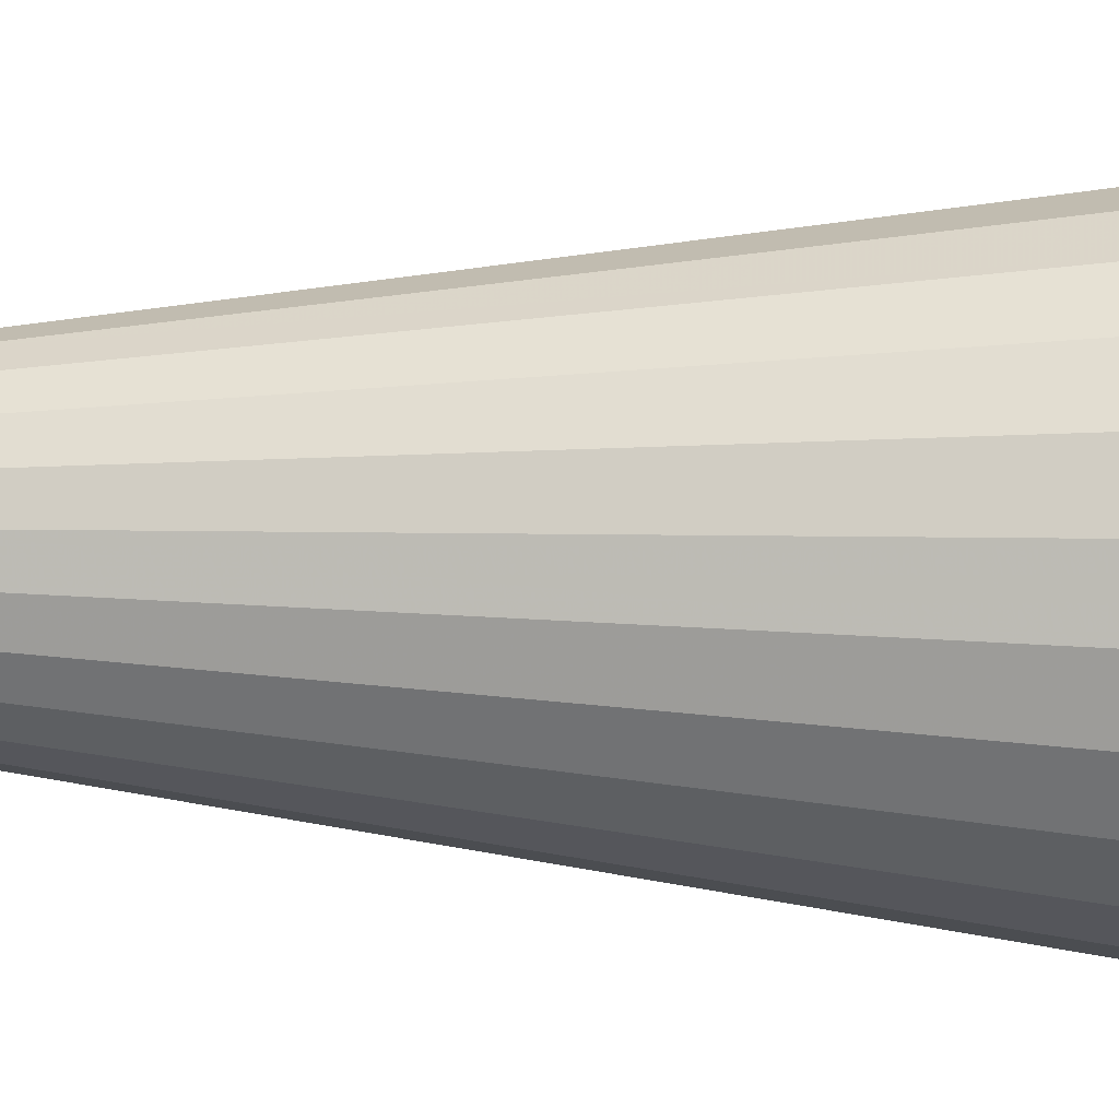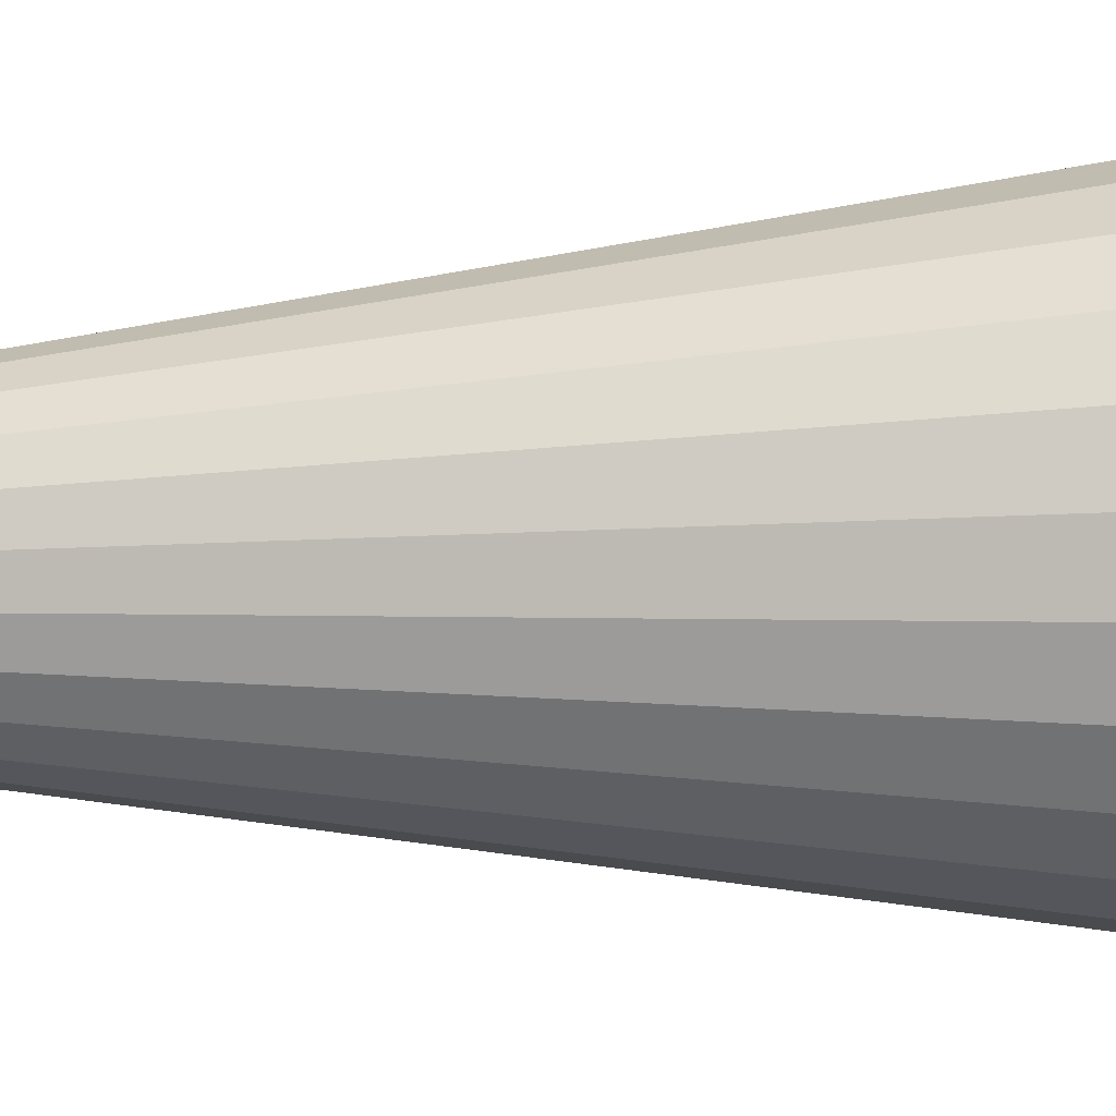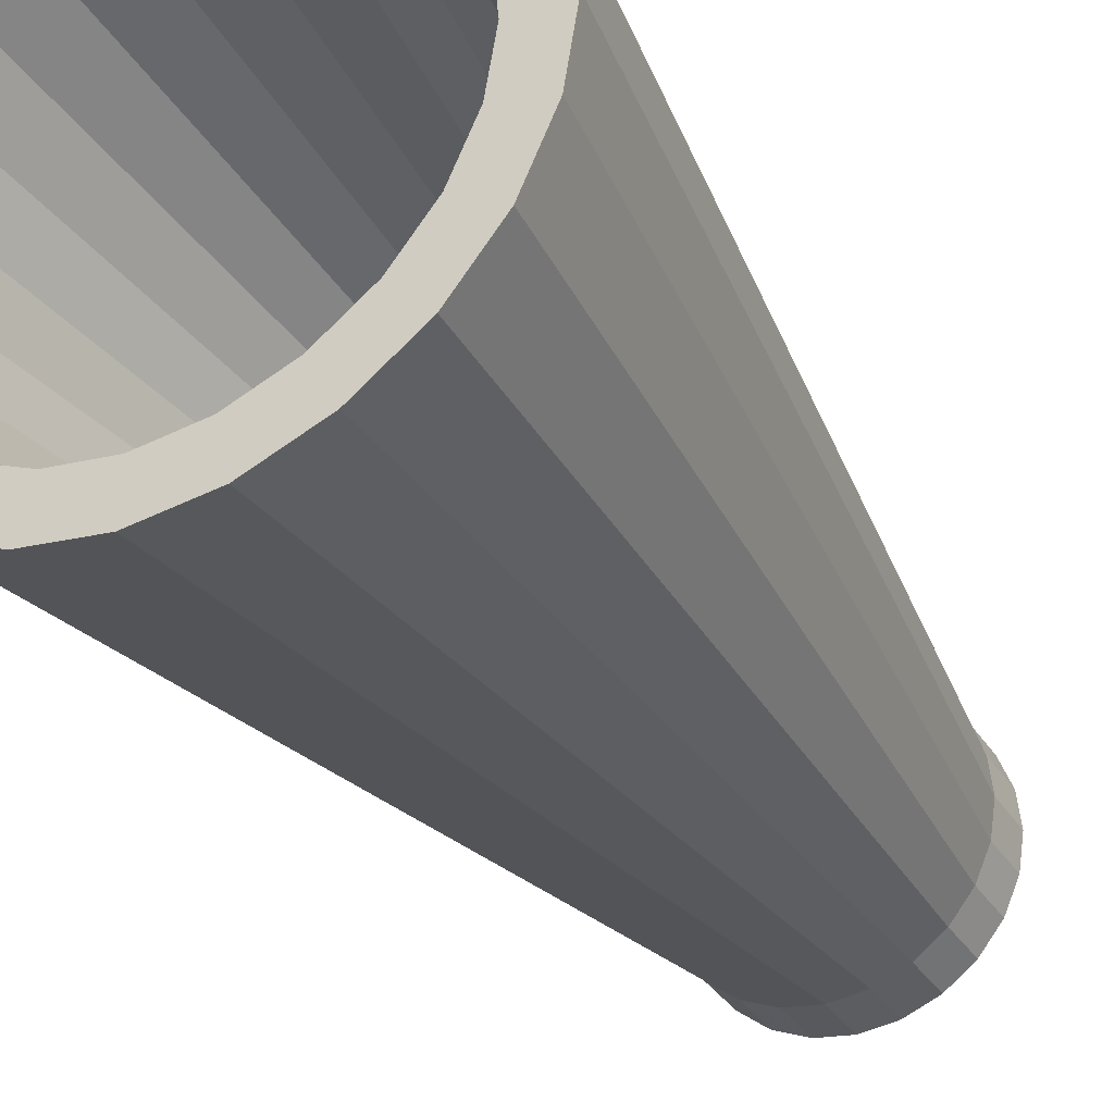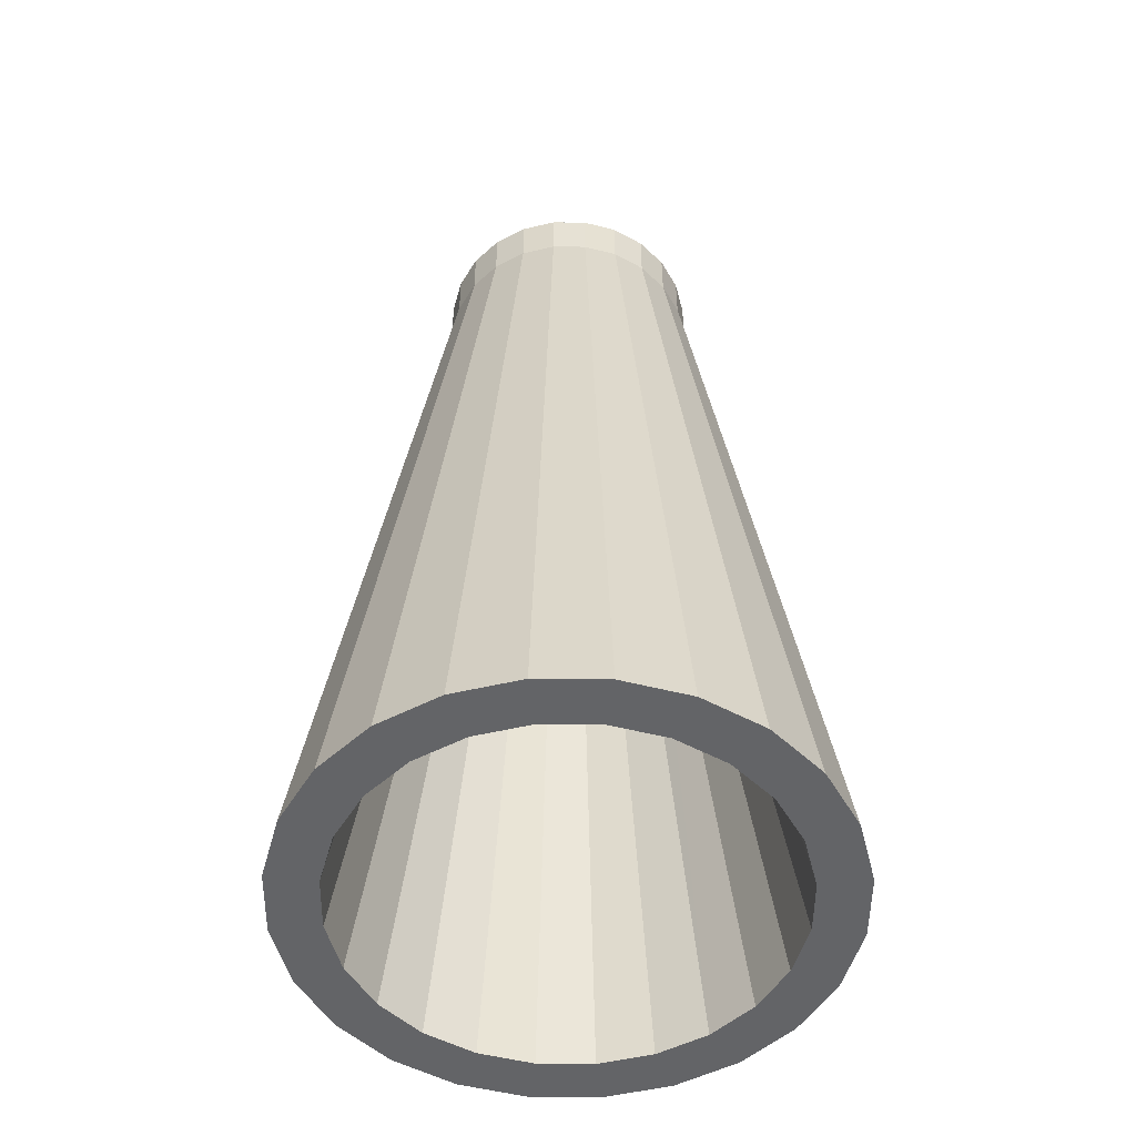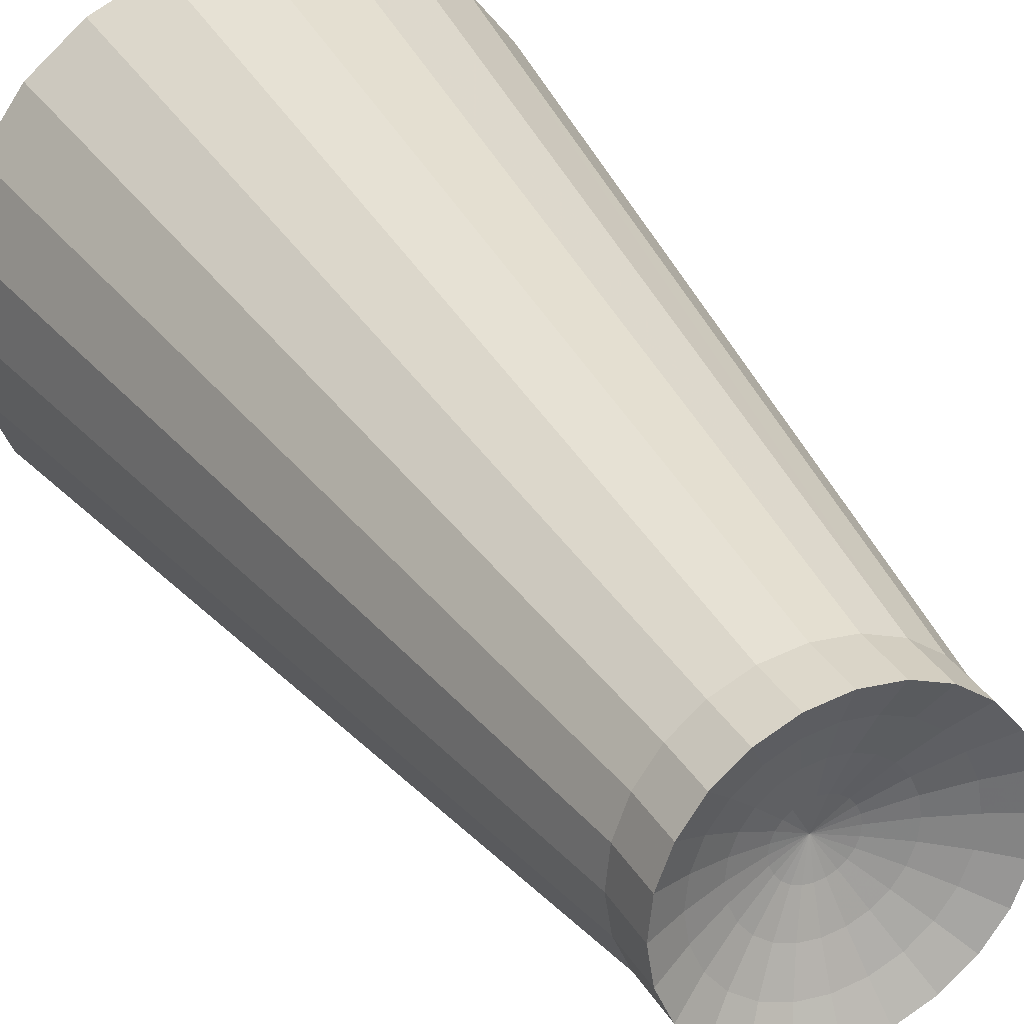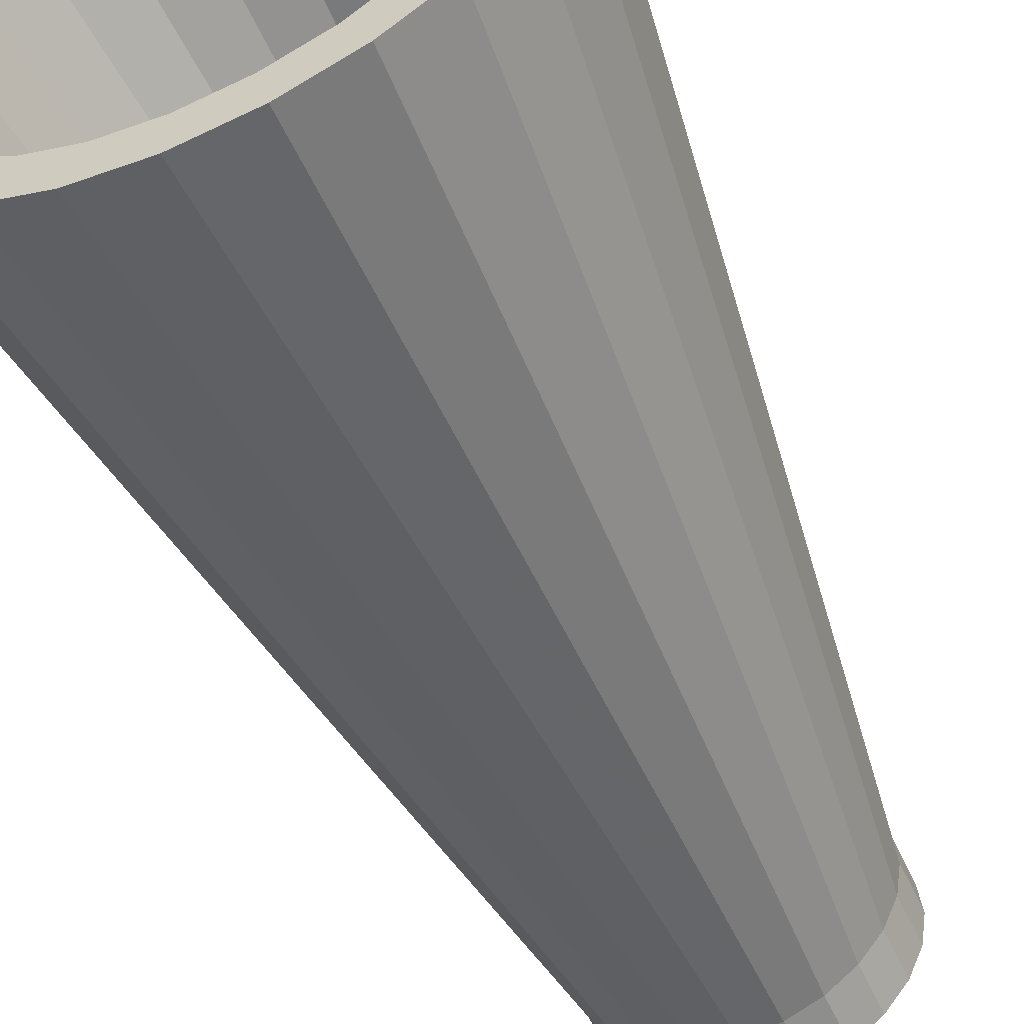
<metadata>
{"format":"obj","ext":"obj","renderer":"f3d","projection":"perspective","resolution":1024,"background":"white","views":[{"elev":57.2,"azim":91.4,"up":"+Y"},{"elev":-33.0,"azim":92.2,"up":"+Y"},{"elev":-34.5,"azim":-151.8,"up":"+Y"},{"elev":-51.2,"azim":-126.5,"up":"+Z"},{"elev":31.2,"azim":-25.6,"up":"+Y"},{"elev":-56.3,"azim":-155.5,"up":"+Y"}]}
</metadata>
<code>
v -0.001185 0.0425 -0.06188
v -0.000148 0.005296 0.08161
v 0.0009646 -0.03458 -0.06188
v -0.0005032 0.01804 0.05174
v 0.0003069 -0.01101 0.08332
v 0.0005027 -0.01803 0.05174
v 0.0004618 -0.01657 0.08549
v 0.0001473 -0.005295 0.08161
v -0.0003075 0.01101 0.08332
v 0.001185 -0.0425 -0.06188
v -3.3e-07 2.6e-07 0.0805
v -0.0009643 0.03458 -0.06188
v 0.0006113 -0.02193 0.0794
v 0.0006113 -0.02193 0.08812
v -0.0004625 0.01657 0.08549
v -0.000612 0.02193 0.0794
v -0.000612 0.02193 0.08812
v -0.04074 -0.01215 -0.06188
v -0.04136 0.009853 -0.06188
v 0.03089 -0.02921 -0.06188
v 0.02921 0.03089 -0.06188
v -0.0374 0.02022 -0.06188
v -0.03621 -0.02227 -0.06188
v -0.01813 0.02947 -0.06188
v -0.01646 -0.03043 -0.06188
v -0.0425 -0.001186 -0.06188
v 0.005773 -0.009384 0.08332
v 0.00524 0.009693 0.08332
v -0.01214 0.04074 -0.06188
v -0.009854 -0.04136 -0.06188
v -0.003148 0.01056 0.08332
v -0.002555 -0.01072 0.08332
v 0.03316 0.009882 -0.06188
v 0.03365 -0.00802 -0.06188
v 0.01101 0.0003074 0.08332
v 0.03043 -0.01646 -0.06188
v 0.02947 0.01813 -0.06188
v 0.007885 0.01458 0.08549
v 0.008686 -0.01412 0.08549
v -0.02103 -0.006266 0.0794
v -0.02103 -0.006266 0.08812
v -0.02134 0.005086 0.0794
v -0.02134 0.005086 0.08812
v -0.01594 0.01508 0.0794
v -0.01594 0.01508 0.08812
v -0.01508 -0.01594 0.0794
v -0.01508 -0.01594 0.08812
v -0.01044 -0.0193 0.0794
v -0.01044 -0.0193 0.08812
v -0.0115 0.01869 0.0794
v -0.0115 0.01869 0.08812
v 0.005153 -0.001228 0.08161
v 0.005076 0.001514 0.08161
v 0.009453 -0.01537 0.05174
v 0.008582 0.01587 0.05174
v -0.01657 -0.0004619 0.08549
v -0.004736 0.01589 0.08549
v -0.003843 -0.01613 0.08549
v -0.00466 0.002521 0.08161
v -0.004513 -0.002776 0.08161
v -0.01311 0.0124 0.05174
v -0.0124 -0.01311 0.05174
v -0.01412 -0.008687 0.08549
v -0.01458 0.007886 0.08549
v -0.005154 0.01729 0.05174
v -0.004183 -0.01755 0.05174
v 0.00252 0.004659 0.08161
v 0.002776 -0.004512 0.08161
v -0.0193 0.01044 0.0794
v -0.0193 0.01044 0.08812
v -0.01869 -0.0115 0.0794
v -0.01869 -0.0115 0.08812
v -0.00364 -0.003849 0.08161
v -0.003849 0.00364 0.08161
v -0.01102 -0.0003069 0.08332
v -0.01205 0.01139 0.08549
v -0.01139 -0.01204 0.08549
v -0.02193 -0.0006114 0.0794
v -0.02193 -0.0006113 0.08812
v 0.009882 -0.03315 -0.06188
v 0.008019 0.03365 -0.06188
v 0.01803 0.000503 0.05174
v -0.009385 -0.005772 0.08332
v -0.009692 0.005242 0.08332
v -0.005086 -0.02134 0.0794
v -0.005086 -0.02134 0.08812
v -0.006268 0.02103 0.0794
v -0.006268 0.02103 0.08812
v -0.007571 -0.008005 0.08332
v -0.008006 0.007572 0.08332
v 0.0124 0.01311 0.05174
v 0.01311 -0.0124 0.05174
v -0.01072 0.002555 0.08332
v -0.01056 -0.003147 0.08332
v -0.01729 -0.005153 0.05174
v -0.01755 0.004182 0.05174
v -0.03458 -0.0009652 -0.06188
v 0.001513 -0.005077 0.08161
v 0.001227 0.005155 0.08161
v -0.01613 0.003843 0.08549
v -0.01589 -0.004734 0.08549
v 0.005296 0.000148 0.08161
v 0.01587 -0.008583 0.05174
v 0.01537 0.009453 0.05174
v 0.02022 0.0374 -0.06188
v 0.02228 -0.03621 -0.06188
v 0.02134 -0.005085 0.0794
v 0.02134 -0.005085 0.08812
v 0.02103 0.006268 0.0794
v 0.02103 0.006268 0.08812
v -0.02228 0.03621 -0.06188
v -0.02022 -0.0374 -0.06188
v -0.01537 -0.009454 0.05174
v -0.01587 0.008582 0.05174
v -0.005296 -0.0001474 0.08161
v 0.01589 0.004736 0.08549
v 0.01613 -0.003842 0.08549
v -0.001228 -0.005153 0.08161
v -0.001513 0.005078 0.08161
v 0.03458 0.0009637 -0.06188
v 0.01755 -0.004181 0.05174
v 0.01729 0.005154 0.05174
v 0.01056 0.003149 0.08332
v 0.01072 -0.002554 0.08332
v 0.008005 -0.00757 0.08332
v 0.00757 0.008006 0.08332
v 0.006267 -0.02103 0.0794
v 0.006267 -0.02103 0.08812
v 0.005086 0.02134 0.0794
v 0.005086 0.02134 0.08812
v 0.009692 -0.00524 0.08332
v 0.009384 0.005774 0.08332
v -0.01804 -0.0005029 0.05174
v -0.008019 -0.03365 -0.06188
v -0.009882 0.03315 -0.06188
v 0.02193 0.0006119 0.0794
v 0.02193 0.000612 0.08812
v 0.01139 0.01205 0.08549
v 0.01204 -0.01139 0.08549
v 0.003849 -0.00364 0.08161
v 0.00364 0.003849 0.08161
v 0.01869 0.0115 0.0794
v 0.01869 0.0115 0.08812
v 0.0193 -0.01044 0.0794
v 0.0193 -0.01044 0.08812
v 0.02514 -0.02377 -0.06188
v 0.02377 0.02514 -0.06188
v -0.002776 0.004512 0.08161
v -0.00252 -0.00466 0.08161
v 0.004182 0.01755 0.05174
v 0.005154 -0.01729 0.05174
v 0.01458 -0.007886 0.08549
v 0.01412 0.008686 0.08549
v 0.004512 0.002777 0.08161
v 0.00466 -0.00252 0.08161
v 0.003843 0.01613 0.08549
v 0.004735 -0.01589 0.08549
v 0.01657 0.0004625 0.08549
v -0.008582 -0.01587 0.05174
v -0.009453 0.01537 0.05174
v -0.005077 -0.001513 0.08161
v -0.005154 0.001229 0.08161
v 0.0115 -0.01869 0.0794
v 0.0115 -0.01869 0.08812
v 0.01044 0.0193 0.0794
v 0.01044 0.0193 0.08812
v 0.01508 0.01594 0.0794
v 0.01508 0.01594 0.08812
v 0.01594 -0.01507 0.0794
v 0.01594 -0.01507 0.08812
v -0.02377 -0.02514 -0.06188
v -0.02514 0.02377 -0.06188
v -0.008686 0.01412 0.08549
v -0.007886 -0.01458 0.08549
v -0.02947 -0.01813 -0.06188
v -0.03043 0.01646 -0.06188
v -0.03365 0.008019 -0.06188
v -0.03316 -0.009883 -0.06188
v 0.002554 0.01072 0.08332
v 0.003147 -0.01056 0.08332
v 0.009854 0.04136 -0.06188
v 0.01214 -0.04074 -0.06188
v -0.005241 -0.009692 0.08332
v -0.005773 0.009386 0.08332
v 0.0425 0.001184 -0.06188
v 0.01646 0.03043 -0.06188
v 0.01813 -0.02947 -0.06188
v 0.03621 0.02227 -0.06188
v 0.0374 -0.02022 -0.06188
v -0.02921 -0.03089 -0.06188
v -0.03089 0.02921 -0.06188
v 0.04136 -0.009856 -0.06188
v 0.04074 0.01214 -0.06188
f 181 16 129
f 16 181 1
f 181 81 1
f 181 186 81
f 105 186 181
f 105 147 186
f 105 37 147
f 21 37 105
f 21 33 37
f 188 33 21
f 33 188 120
f 188 189 120
f 193 189 188
f 193 192 189
f 192 193 185
f 193 136 185
f 136 193 109
f 193 142 109
f 142 193 188
f 188 167 142
f 167 188 21
f 21 165 167
f 165 21 105
f 105 129 165
f 129 105 181
f 130 38 166
f 38 130 156
f 17 156 130
f 156 17 15
f 88 15 17
f 15 88 57
f 88 173 57
f 173 88 51
f 29 50 87
f 50 29 111
f 29 24 111
f 29 135 24
f 29 12 135
f 1 12 29
f 1 81 12
f 120 189 34
f 34 189 20
f 189 169 20
f 169 189 144
f 192 144 189
f 144 192 107
f 185 107 192
f 107 185 136
f 166 138 168
f 138 166 38
f 38 126 138
f 126 38 28
f 156 28 38
f 28 156 179
f 15 179 156
f 179 15 9
f 57 9 15
f 9 57 31
f 57 184 31
f 184 57 173
f 173 90 184
f 90 173 76
f 51 76 173
f 76 51 45
f 111 44 50
f 44 111 191
f 111 172 191
f 111 24 172
f 3 30 134
f 3 10 30
f 80 10 3
f 80 182 10
f 187 182 80
f 187 106 182
f 146 106 187
f 36 106 146
f 36 20 106
f 34 20 36
f 169 106 20
f 106 169 163
f 139 164 170
f 164 139 39
f 125 39 139
f 39 125 27
f 140 27 125
f 27 140 68
f 11 68 140
f 11 98 68
f 8 98 11
f 5 98 8
f 98 5 180
f 7 180 5
f 180 7 157
f 14 157 7
f 157 14 128
f 10 127 13
f 127 10 182
f 182 163 127
f 163 182 106
f 39 128 164
f 128 39 157
f 27 157 39
f 157 27 180
f 68 180 27
f 180 68 98
f 13 30 10
f 30 13 85
f 14 58 86
f 58 14 7
f 7 32 58
f 32 7 5
f 8 32 5
f 32 8 118
f 118 8 11
f 149 118 11
f 149 32 118
f 32 149 183
f 73 183 149
f 183 73 89
f 60 89 73
f 89 60 83
f 161 83 60
f 83 161 94
f 115 94 161
f 94 115 75
f 115 93 75
f 93 115 162
f 115 11 162
f 115 161 11
f 161 60 11
f 60 73 11
f 73 149 11
f 162 11 59
f 59 11 74
f 74 11 148
f 148 11 119
f 119 11 2
f 2 11 99
f 11 67 99
f 11 141 67
f 11 154 141
f 11 53 154
f 11 102 53
f 11 52 102
f 11 155 52
f 11 140 155
f 125 155 140
f 155 125 131
f 139 131 125
f 131 139 152
f 170 152 139
f 152 170 145
f 117 145 108
f 145 117 152
f 124 152 117
f 152 124 131
f 52 131 124
f 131 52 155
f 124 102 52
f 102 124 35
f 117 35 124
f 35 117 158
f 108 158 117
f 158 108 137
f 110 158 137
f 158 110 116
f 143 116 110
f 116 143 153
f 168 153 143
f 153 168 138
f 138 132 153
f 132 138 126
f 126 154 132
f 154 126 141
f 28 141 126
f 141 28 67
f 179 67 28
f 67 179 99
f 9 99 179
f 99 9 2
f 31 2 9
f 2 31 119
f 31 148 119
f 148 31 184
f 184 74 148
f 74 184 90
f 90 59 74
f 59 90 84
f 76 84 90
f 84 76 64
f 45 64 76
f 64 45 70
f 44 22 69
f 22 44 191
f 191 177 22
f 191 176 177
f 191 172 176
f 25 112 171
f 25 30 112
f 134 30 25
f 85 112 30
f 112 85 48
f 86 174 49
f 174 86 58
f 58 183 174
f 183 58 32
f 89 174 183
f 174 89 77
f 83 77 89
f 77 83 63
f 94 63 83
f 63 94 101
f 75 101 94
f 101 75 56
f 75 100 56
f 100 75 93
f 93 64 100
f 64 93 84
f 162 84 93
f 84 162 59
f 70 100 64
f 100 70 43
f 69 19 42
f 19 69 22
f 22 18 19
f 22 23 18
f 22 97 23
f 22 177 97
f 171 190 175
f 171 112 190
f 48 190 112
f 190 48 46
f 49 77 47
f 77 49 174
f 63 47 77
f 47 63 72
f 101 72 63
f 72 101 41
f 56 41 101
f 41 56 79
f 56 43 79
f 43 56 100
f 42 26 78
f 26 42 19
f 19 18 26
f 40 26 18
f 26 40 78
f 23 46 71
f 46 23 190
f 178 190 23
f 175 190 178
f 178 23 97
f 71 18 23
f 18 71 40
f 53 132 154
f 132 53 123
f 102 123 53
f 123 102 35
f 35 116 123
f 116 35 158
f 153 123 116
f 123 153 132
f 87 1 29
f 1 87 16
f 130 165 129
f 165 130 166
f 87 51 88
f 51 87 50
f 150 12 81
f 12 150 4
f 122 120 82
f 120 122 33
f 104 33 122
f 33 104 37
f 91 37 104
f 37 91 147
f 91 186 147
f 186 91 55
f 55 81 186
f 81 55 150
f 120 121 82
f 121 120 34
f 136 108 107
f 108 136 137
f 109 137 136
f 137 109 110
f 142 110 109
f 110 142 143
f 167 143 142
f 143 167 168
f 167 166 168
f 166 167 165
f 50 45 51
f 45 50 44
f 160 172 24
f 172 160 61
f 3 66 6
f 66 3 134
f 103 34 36
f 34 103 121
f 36 92 103
f 92 36 146
f 146 54 92
f 54 146 187
f 187 151 54
f 151 187 80
f 80 6 151
f 6 80 3
f 170 163 169
f 163 170 164
f 13 128 14
f 128 13 127
f 164 127 163
f 127 164 128
f 14 85 13
f 85 14 86
f 170 144 145
f 144 170 169
f 107 145 144
f 145 107 108
f 45 69 70
f 69 45 44
f 61 176 172
f 176 61 114
f 25 62 159
f 62 25 171
f 159 134 25
f 134 159 66
f 86 48 85
f 48 86 49
f 70 42 43
f 42 70 69
f 177 133 97
f 133 177 96
f 177 114 96
f 114 177 176
f 113 178 95
f 178 113 175
f 62 175 113
f 175 62 171
f 49 46 48
f 46 49 47
f 43 78 79
f 78 43 42
f 40 79 78
f 79 40 41
f 71 41 40
f 41 71 72
f 46 72 71
f 72 46 47
f 97 95 178
f 95 97 133
f 135 4 65
f 4 135 12
f 65 24 135
f 24 65 160
f 88 16 87
f 16 88 17
f 17 129 16
f 129 17 130
f 150 6 4
f 150 151 6
f 150 54 151
f 55 54 150
f 55 92 54
f 91 92 55
f 104 92 91
f 104 103 92
f 122 103 104
f 122 121 103
f 121 122 82
f 160 159 61
f 160 66 159
f 65 66 160
f 4 66 65
f 4 6 66
f 61 113 114
f 61 62 113
f 61 159 62
f 114 95 96
f 114 113 95
f 96 95 133

</code>
